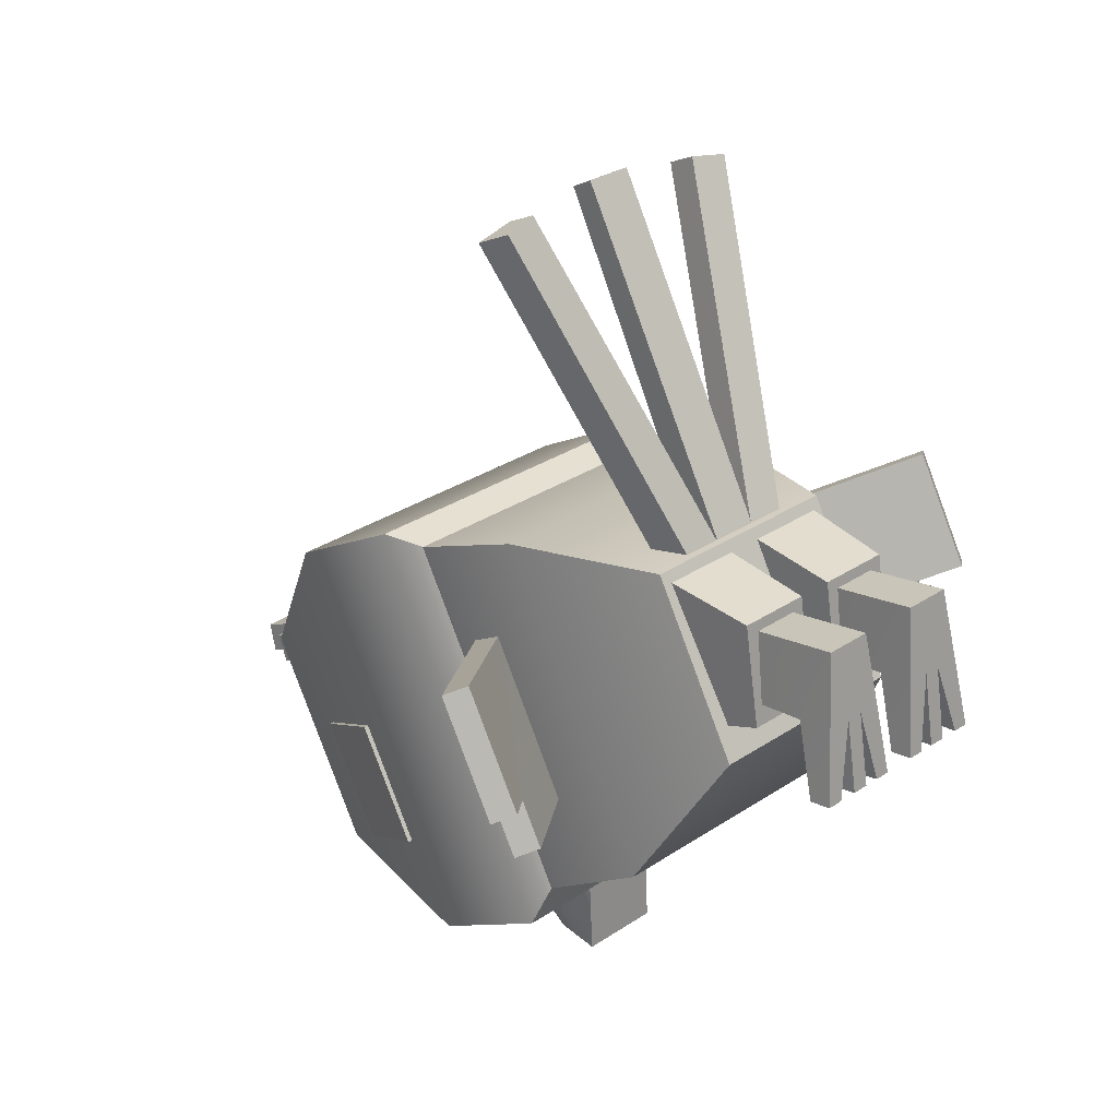
<metadata>
{"format":"obj","ext":"obj","renderer":"f3d","projection":"perspective","resolution":1024,"background":"white","views":[{"elev":29.2,"azim":135.2,"up":"+Y"}]}
</metadata>
<code>
g pet_parrot_mesh
v -0.02354 -0.4555 0.1209
v -0.04074 -0.3913 0.1654
v 0.03879 -0.3913 0.1654
v 0.02159 -0.4555 0.1209
v -0.1027 -0.09065 -0.1633
v -0.1437 -0.2258 -0.08996
v 0.1437 -0.2258 -0.08996
v 0.1027 -0.09065 -0.1633
v -0.1437 -0.292 0.01373
v 0.1437 -0.292 0.01373
v -0.08745 0.04257 -0.1637
v -0.01706 0.04257 -0.1637
v -0.01699 0.0537 -0.08172
v -0.09357 0.05369 -0.08172
v -0.1437 0.0528 0.06645
v -0.1437 -0.2258 -0.08996
v -0.1027 -0.09065 -0.1633
v -0.1027 0.06332 -0.07688
v -0.1437 -0.292 0.01373
v -0.1437 0.005064 0.1805
v -0.1027 0.06332 -0.07688
v 0.1027 0.06332 -0.07688
v 0.1437 0.0528 0.06645
v -0.1437 0.0528 0.06645
v 0.1437 0.005064 0.1805
v -0.1437 0.005064 0.1805
v -0.03142 -0.2878 0.4961
v -0.0636 -0.2878 0.4961
v -0.0636 -0.2611 0.5064
v -0.03404 -0.2611 0.5064
v -0.0636 -0.2611 0.5064
v -0.0636 -0.2878 0.4961
v -0.0636 -0.2551 0.4143
v -0.06623 -0.2337 0.4343
v -0.02354 -0.4555 0.1209
v -0.04052 -0.4432 0.06307
v -0.05486 -0.3698 0.1128
v -0.04074 -0.3913 0.1654
v -0.04031 -0.3478 0.06824
v -0.1338 0.3395 0.07412
v -0.142 0.3264 0.1013
v -0.06778 0.0463 -0.04416
v -0.05964 0.05937 -0.07133
v -0.1338 0.3395 0.07412
v -0.09841 0.345 0.08047
v -0.09952 0.332 0.1074
v -0.142 0.3264 0.1013
v -0.142 0.3264 0.1013
v -0.09952 0.332 0.1074
v -0.02281 0.04643 -0.04442
v -0.06778 0.0463 -0.04416
v -0.3166 0.01625 -0.03297
v -0.2983 0.02369 -0.04621
v -0.1258 -0.05667 0.0969
v -0.1436 -0.06511 0.1119
v -0.2837 -0.09959 -0.06174
v -0.2653 -0.09206 -0.0749
v -0.2983 -0.07697 -0.1027
v -0.3166 -0.08449 -0.08953
v -0.03464 -0.2865 0.5644
v -0.03202 -0.3132 0.554
v -0.03142 -0.2878 0.4961
v -0.03404 -0.2611 0.5064
v -0.2652 -0.1308 -0.0965
v -0.2835 -0.1382 -0.08328
v -0.1436 -0.204 0.03396
v -0.1262 -0.1956 0.01892
v -0.2835 -0.1382 -0.08328
v -0.2837 -0.09959 -0.06174
v -0.1436 -0.06511 0.1119
v -0.1436 -0.204 0.03396
v -0.3166 -0.08449 -0.08953
v -0.3166 0.01625 -0.03297
v -0.2983 0.02369 -0.04621
v -0.3166 0.01625 -0.03297
v -0.3166 -0.08449 -0.08953
v -0.2983 -0.07697 -0.1027
v -0.08745 -0.05247 -0.1792
v -0.08745 0.04257 -0.1637
v -0.09357 0.05369 -0.08172
v -0.09092 -0.07923 -0.1035
v -0.01715 -0.05247 -0.1792
v -0.08745 -0.05247 -0.1792
v -0.09092 -0.07923 -0.1035
v -0.01435 -0.07923 -0.1035
v -0.08277 -0.02638 -0.2222
v -0.07484 0.04556 -0.2449
v -0.07431 0.03251 -0.1653
v -0.07857 -0.03393 -0.1762
v -0.09256 -0.08997 -0.2671
v -0.09256 -0.0934 -0.2462
v -0.08745 0.04257 -0.1637
v -0.08745 -0.05247 -0.1792
v -0.01715 -0.05247 -0.1792
v -0.01706 0.04257 -0.1637
v -0.04524 -0.02638 -0.2222
v -0.0609 -0.02638 -0.2222
v -0.07857 -0.03393 -0.1762
v -0.02672 -0.03393 -0.1762
v -0.08277 -0.02638 -0.2222
v -0.0239 -0.02638 -0.2222
v -0.07484 0.04556 -0.2449
v -0.02961 0.04556 -0.2449
v -0.02961 0.03251 -0.1653
v -0.07431 0.03251 -0.1653
v -0.04425 -0.02088 -0.2558
v -0.02961 0.04556 -0.2449
v -0.07484 0.04556 -0.2449
v -0.05986 -0.02088 -0.2558
v -0.04425 -0.08997 -0.2671
v -0.05986 -0.08997 -0.2671
v -0.07757 -0.08997 -0.2671
v -0.09256 -0.08997 -0.2671
v -0.09256 -0.0934 -0.2462
v -0.07861 -0.0934 -0.2462
v -0.09256 -0.0934 -0.2462
v -0.08277 -0.02638 -0.2222
v -0.0609 -0.02638 -0.2222
v -0.07861 -0.0934 -0.2462
v -0.07861 -0.0934 -0.2462
v -0.0609 -0.02638 -0.2222
v -0.05986 -0.02088 -0.2558
v -0.07757 -0.08997 -0.2671
v -0.07757 -0.08997 -0.2671
v -0.05986 -0.02088 -0.2558
v -0.07484 0.04556 -0.2449
v -0.09256 -0.08997 -0.2671
v -0.04524 -0.0934 -0.2462
v -0.04425 -0.08997 -0.2671
v -0.05986 -0.08997 -0.2671
v -0.0609 -0.0934 -0.2462
v -0.05986 -0.08997 -0.2671
v -0.05986 -0.02088 -0.2558
v -0.0609 -0.02638 -0.2222
v -0.0609 -0.0934 -0.2462
v -0.0609 -0.0934 -0.2462
v -0.0609 -0.02638 -0.2222
v -0.04524 -0.02638 -0.2222
v -0.04524 -0.0934 -0.2462
v -0.01573 -0.0934 -0.2462
v -0.01573 -0.08997 -0.2671
v -0.03031 -0.08997 -0.2671
v -0.03125 -0.0934 -0.2462
v -0.03125 -0.0934 -0.2462
v -0.04524 -0.02638 -0.2222
v -0.0239 -0.02638 -0.2222
v -0.01573 -0.0934 -0.2462
v -0.01573 -0.08997 -0.2671
v -0.02961 0.04556 -0.2449
v -0.04425 -0.02088 -0.2558
v -0.03031 -0.08997 -0.2671
v 0.03857 -0.4432 0.06307
v 0.03837 -0.3478 0.06824
v -0.04031 -0.3478 0.06824
v -0.04052 -0.4432 0.06307
v 0.02159 -0.4555 0.1209
v 0.03857 -0.4432 0.06307
v -0.04052 -0.4432 0.06307
v -0.02354 -0.4555 0.1209
v -0.1027 0.06332 -0.07688
v -0.1027 -0.09065 -0.1633
v 0.1027 -0.09065 -0.1633
v 0.1027 0.06332 -0.07688
v -0.02367 0.3525 0.08928
v -0.02367 0.3414 0.1097
v -0.02313 0.0463 -0.04416
v -0.02313 0.05937 -0.07133
v -0.02367 0.3525 0.08928
v 0.0213 0.3527 0.08917
v 0.0213 0.3416 0.1095
v -0.02367 0.3414 0.1097
v -0.02367 0.3414 0.1097
v 0.0213 0.3416 0.1095
v 0.02184 0.04647 -0.04438
v -0.02313 0.0463 -0.04416
v -0.2837 -0.09959 -0.06174
v -0.2835 -0.1382 -0.08328
v -0.2652 -0.1308 -0.0965
v -0.2653 -0.09206 -0.0749
v -0.1436 -0.204 0.03396
v -0.1436 -0.06511 0.1119
v -0.1258 -0.05667 0.0969
v -0.1262 -0.1956 0.01892
v -0.02672 -0.03393 -0.1762
v -0.07857 -0.03393 -0.1762
v -0.07431 0.03251 -0.1653
v -0.02961 0.03251 -0.1653
v -0.02281 0.04643 -0.04442
v -0.0217 0.05937 -0.07133
v -0.05964 0.05937 -0.07133
v -0.06778 0.0463 -0.04416
v -0.02313 0.0463 -0.04416
v 0.02184 0.04647 -0.04438
v 0.02184 0.0595 -0.07145
v -0.02313 0.05937 -0.07133
v 0.03007 -0.3132 0.554
v 0.02947 -0.2878 0.4961
v -0.03142 -0.2878 0.4961
v -0.03202 -0.3132 0.554
v -0.0636 -0.2551 0.4143
v -0.0636 -0.2878 0.4961
v 0.06166 -0.2551 0.4143
v 0.06166 -0.2878 0.4961
v 0.02745 -0.2865 0.5644
v 0.03007 -0.3132 0.554
v -0.03202 -0.3132 0.554
v -0.03464 -0.2865 0.5644
v 0.06166 -0.2551 0.4143
v 0.05903 -0.2337 0.4343
v -0.06623 -0.2337 0.4343
v -0.0636 -0.2551 0.4143
v -0.1609 0.01207 0.214
v -0.1612 -0.3278 0.02245
v -0.1437 -0.292 0.01373
v -0.1437 0.005064 0.1805
v -0.1607 -0.05309 0.33
v -0.1609 -0.3929 0.1386
v -0.1084 -0.2181 0.4429
v -0.1084 -0.4095 0.3355
v -0.1612 -0.3278 0.02245
v -0.1609 -0.3929 0.1386
v 0.1609 -0.3929 0.1386
v 0.1612 -0.3278 0.02245
v -0.1084 -0.4095 0.3355
v 0.1084 -0.4095 0.3355
v -0.1437 0.005064 0.1805
v 0.1437 0.005064 0.1805
v 0.1609 0.01207 0.214
v -0.1609 0.01207 0.214
v -0.1609 0.01207 0.214
v 0.1609 0.01207 0.214
v 0.1607 -0.05309 0.33
v -0.1607 -0.05309 0.33
v -0.1084 -0.2181 0.4429
v 0.1084 -0.2181 0.4429
v 0.1612 -0.3278 0.02245
v 0.1437 -0.292 0.01373
v -0.1437 -0.292 0.01373
v -0.1612 -0.3278 0.02245
v -0.1084 -0.4095 0.3355
v -0.1084 -0.2181 0.4429
v 0.1084 -0.2181 0.4429
v 0.1084 -0.4095 0.3355
v -0.2652 -0.1308 -0.0965
v -0.1262 -0.1956 0.01892
v -0.1258 -0.05667 0.0969
v -0.2653 -0.09206 -0.0749
v -0.2983 -0.07697 -0.1027
v -0.2983 0.02369 -0.04621
v -0.04425 -0.08997 -0.2671
v -0.04524 -0.0934 -0.2462
v -0.04524 -0.02638 -0.2222
v -0.04425 -0.02088 -0.2558
v -0.0239 -0.02638 -0.2222
v -0.02672 -0.03393 -0.1762
v -0.02961 0.03251 -0.1653
v -0.02961 0.04556 -0.2449
v -0.01573 -0.08997 -0.2671
v -0.01573 -0.0934 -0.2462
v -0.03125 -0.0934 -0.2462
v -0.03031 -0.08997 -0.2671
v -0.04425 -0.02088 -0.2558
v -0.04524 -0.02638 -0.2222
v -0.01715 -0.05247 -0.1792
v -0.01435 -0.07923 -0.1035
v -0.01699 0.0537 -0.08172
v -0.01706 0.04257 -0.1637
v -0.09841 0.345 0.08047
v -0.0217 0.05937 -0.07133
v -0.02281 0.04643 -0.04442
v -0.09952 0.332 0.1074
v -0.1338 0.3395 0.07412
v -0.05964 0.05937 -0.07133
v -0.0217 0.05937 -0.07133
v -0.09841 0.345 0.08047
v 0.02159 -0.4555 0.1209
v 0.03879 -0.3913 0.1654
v 0.05292 -0.3698 0.1128
v 0.03857 -0.4432 0.06307
v 0.03837 -0.3478 0.06824
v 0.02947 -0.2878 0.4961
v 0.02685 -0.2611 0.5064
v 0.06166 -0.2611 0.5064
v 0.06166 -0.2878 0.4961
v 0.06166 -0.2611 0.5064
v 0.05903 -0.2337 0.4343
v 0.06166 -0.2551 0.4143
v 0.06166 -0.2878 0.4961
v 0.02745 -0.2865 0.5644
v 0.02685 -0.2611 0.5064
v 0.02947 -0.2878 0.4961
v 0.03007 -0.3132 0.554
v 0.02745 -0.2865 0.5644
v -0.03464 -0.2865 0.5644
v -0.03404 -0.2611 0.5064
v 0.02685 -0.2611 0.5064
v -0.06623 -0.2337 0.4343
v -0.0636 -0.2611 0.5064
v 0.05903 -0.2337 0.4343
v 0.06166 -0.2611 0.5064
v -0.02367 0.3525 0.08928
v -0.02313 0.05937 -0.07133
v 0.02184 0.0595 -0.07145
v 0.0213 0.3527 0.08917
v 0.0213 0.3527 0.08917
v 0.02184 0.0595 -0.07145
v 0.02184 0.04647 -0.04438
v 0.0213 0.3416 0.1095
v 0.08745 0.04257 -0.1637
v 0.09357 0.05369 -0.08172
v 0.01699 0.0537 -0.08172
v 0.01706 0.04257 -0.1637
v 0.1437 0.0528 0.06645
v 0.1027 0.06332 -0.07688
v 0.1027 -0.09065 -0.1633
v 0.1437 -0.2258 -0.08996
v 0.1437 -0.292 0.01373
v 0.1437 0.005064 0.1805
v 0.1338 0.3395 0.07412
v 0.05964 0.05937 -0.07133
v 0.06778 0.0463 -0.04416
v 0.142 0.3264 0.1013
v 0.1338 0.3395 0.07412
v 0.142 0.3264 0.1013
v 0.09952 0.332 0.1074
v 0.09841 0.345 0.08047
v 0.142 0.3264 0.1013
v 0.06778 0.0463 -0.04416
v 0.02281 0.04643 -0.04442
v 0.09952 0.332 0.1074
v 0.3166 0.01625 -0.03297
v 0.1436 -0.06511 0.1119
v 0.1258 -0.05667 0.0969
v 0.2983 0.02369 -0.04621
v 0.2837 -0.09959 -0.06174
v 0.3166 -0.08449 -0.08953
v 0.2983 -0.07697 -0.1027
v 0.2653 -0.09206 -0.0749
v 0.2652 -0.1308 -0.0965
v 0.1262 -0.1956 0.01892
v 0.1436 -0.204 0.03396
v 0.2835 -0.1382 -0.08328
v 0.2835 -0.1382 -0.08328
v 0.1436 -0.204 0.03396
v 0.1436 -0.06511 0.1119
v 0.2837 -0.09959 -0.06174
v 0.3166 -0.08449 -0.08953
v 0.3166 0.01625 -0.03297
v 0.2983 0.02369 -0.04621
v 0.2983 -0.07697 -0.1027
v 0.3166 -0.08449 -0.08953
v 0.3166 0.01625 -0.03297
v 0.08745 -0.05247 -0.1792
v 0.09092 -0.07923 -0.1035
v 0.09357 0.05369 -0.08172
v 0.08745 0.04257 -0.1637
v 0.01715 -0.05247 -0.1792
v 0.01435 -0.07923 -0.1035
v 0.09092 -0.07923 -0.1035
v 0.08745 -0.05247 -0.1792
v 0.08277 -0.02638 -0.2222
v 0.07857 -0.03393 -0.1762
v 0.07431 0.03251 -0.1653
v 0.07484 0.04556 -0.2449
v 0.09256 -0.08997 -0.2671
v 0.09256 -0.0934 -0.2462
v 0.08745 0.04257 -0.1637
v 0.01706 0.04257 -0.1637
v 0.01715 -0.05247 -0.1792
v 0.08745 -0.05247 -0.1792
v 0.04524 -0.02638 -0.2222
v 0.02672 -0.03393 -0.1762
v 0.07857 -0.03393 -0.1762
v 0.0609 -0.02638 -0.2222
v 0.08277 -0.02638 -0.2222
v 0.0239 -0.02638 -0.2222
v 0.07484 0.04556 -0.2449
v 0.07431 0.03251 -0.1653
v 0.02961 0.03251 -0.1653
v 0.02961 0.04556 -0.2449
v 0.04425 -0.02088 -0.2558
v 0.05986 -0.02088 -0.2558
v 0.07484 0.04556 -0.2449
v 0.02961 0.04556 -0.2449
v 0.04425 -0.08997 -0.2671
v 0.05986 -0.08997 -0.2671
v 0.07757 -0.08997 -0.2671
v 0.07861 -0.0934 -0.2462
v 0.09256 -0.0934 -0.2462
v 0.09256 -0.08997 -0.2671
v 0.09256 -0.0934 -0.2462
v 0.07861 -0.0934 -0.2462
v 0.0609 -0.02638 -0.2222
v 0.08277 -0.02638 -0.2222
v 0.07861 -0.0934 -0.2462
v 0.07757 -0.08997 -0.2671
v 0.05986 -0.02088 -0.2558
v 0.0609 -0.02638 -0.2222
v 0.07757 -0.08997 -0.2671
v 0.09256 -0.08997 -0.2671
v 0.07484 0.04556 -0.2449
v 0.05986 -0.02088 -0.2558
v 0.04524 -0.0934 -0.2462
v 0.0609 -0.0934 -0.2462
v 0.05986 -0.08997 -0.2671
v 0.04425 -0.08997 -0.2671
v 0.05986 -0.08997 -0.2671
v 0.0609 -0.0934 -0.2462
v 0.0609 -0.02638 -0.2222
v 0.05986 -0.02088 -0.2558
v 0.0609 -0.0934 -0.2462
v 0.04524 -0.0934 -0.2462
v 0.04524 -0.02638 -0.2222
v 0.0609 -0.02638 -0.2222
v 0.01573 -0.0934 -0.2462
v 0.03125 -0.0934 -0.2462
v 0.03031 -0.08997 -0.2671
v 0.01573 -0.08997 -0.2671
v 0.03125 -0.0934 -0.2462
v 0.01573 -0.0934 -0.2462
v 0.0239 -0.02638 -0.2222
v 0.04524 -0.02638 -0.2222
v 0.01573 -0.08997 -0.2671
v 0.03031 -0.08997 -0.2671
v 0.04425 -0.02088 -0.2558
v 0.02961 0.04556 -0.2449
v 0.2837 -0.09959 -0.06174
v 0.2653 -0.09206 -0.0749
v 0.2652 -0.1308 -0.0965
v 0.2835 -0.1382 -0.08328
v 0.1436 -0.204 0.03396
v 0.1262 -0.1956 0.01892
v 0.1258 -0.05667 0.0969
v 0.1436 -0.06511 0.1119
v 0.02672 -0.03393 -0.1762
v 0.02961 0.03251 -0.1653
v 0.07431 0.03251 -0.1653
v 0.07857 -0.03393 -0.1762
v 0.02281 0.04643 -0.04442
v 0.06778 0.0463 -0.04416
v 0.05964 0.05937 -0.07133
v 0.0217 0.05937 -0.07133
v 0.1609 0.01207 0.214
v 0.1437 0.005064 0.1805
v 0.1437 -0.292 0.01373
v 0.1612 -0.3278 0.02245
v 0.1607 -0.05309 0.33
v 0.1609 -0.3929 0.1386
v 0.1084 -0.2181 0.4429
v 0.1084 -0.4095 0.3355
v 0.2652 -0.1308 -0.0965
v 0.2653 -0.09206 -0.0749
v 0.1258 -0.05667 0.0969
v 0.1262 -0.1956 0.01892
v 0.2983 -0.07697 -0.1027
v 0.2983 0.02369 -0.04621
v 0.04425 -0.08997 -0.2671
v 0.04425 -0.02088 -0.2558
v 0.04524 -0.02638 -0.2222
v 0.04524 -0.0934 -0.2462
v 0.0239 -0.02638 -0.2222
v 0.02961 0.04556 -0.2449
v 0.02961 0.03251 -0.1653
v 0.02672 -0.03393 -0.1762
v 0.01573 -0.08997 -0.2671
v 0.01573 -0.0934 -0.2462
v 0.03125 -0.0934 -0.2462
v 0.04524 -0.02638 -0.2222
v 0.04425 -0.02088 -0.2558
v 0.03031 -0.08997 -0.2671
v 0.01715 -0.05247 -0.1792
v 0.01706 0.04257 -0.1637
v 0.01699 0.0537 -0.08172
v 0.01435 -0.07923 -0.1035
v 0.09841 0.345 0.08047
v 0.09952 0.332 0.1074
v 0.02281 0.04643 -0.04442
v 0.0217 0.05937 -0.07133
v 0.1338 0.3395 0.07412
v 0.09841 0.345 0.08047
v 0.0217 0.05937 -0.07133
v 0.05964 0.05937 -0.07133
v -0.1437 0.005064 0.1805
v -0.1437 -0.292 0.01373
v 0.1437 -0.292 0.01373
v 0.1437 0.005064 0.1805
v -0.1437 0.005064 0.1805
v 0.1437 0.005064 0.1805
v 0.1437 -0.292 0.01373
v -0.1437 -0.292 0.01373
v 0.1611 -0.3214 0.1941
v 0.1312 -0.3718 0.2834
v 0.1312 -0.266 0.3427
v 0.161 -0.2158 0.2536
v -0.1611 -0.3214 0.1941
v -0.161 -0.2158 0.2536
v -0.1312 -0.266 0.3427
v -0.1312 -0.3718 0.2834
v -0.1274 -0.2654 0.3417
v -0.1312 -0.266 0.3427
v -0.161 -0.2158 0.2536
v -0.1572 -0.2153 0.2526
v -0.1572 -0.2153 0.2526
v -0.161 -0.2158 0.2536
v -0.1611 -0.3214 0.1941
v -0.1573 -0.3209 0.1931
v -0.1573 -0.3209 0.1931
v -0.1611 -0.3214 0.1941
v -0.1312 -0.3718 0.2834
v -0.1273 -0.3712 0.2825
v -0.1273 -0.3712 0.2825
v -0.1312 -0.3718 0.2834
v -0.1312 -0.266 0.3427
v -0.1274 -0.2654 0.3417
v 0.1274 -0.2654 0.3417
v 0.1312 -0.266 0.3427
v 0.1312 -0.3718 0.2834
v 0.1273 -0.3712 0.2825
v 0.1273 -0.3712 0.2825
v 0.1312 -0.3718 0.2834
v 0.1611 -0.3214 0.1941
v 0.1573 -0.3209 0.1931
v 0.1573 -0.3209 0.1931
v 0.1611 -0.3214 0.1941
v 0.161 -0.2158 0.2536
v 0.1572 -0.2153 0.2526
v 0.1572 -0.2153 0.2526
v 0.161 -0.2158 0.2536
v 0.1312 -0.266 0.3427
v 0.1274 -0.2654 0.3417
g pet_parrot_mesh_0
f -528 -529 -530
f -527 -528 -530
f -524 -525 -526
f -523 -524 -526
f -525 -524 -522
f -524 -521 -522
f -518 -519 -520
f -517 -518 -520
f -514 -515 -516
f -513 -514 -516
f -516 -515 -512
f -511 -516 -512
f -508 -509 -510
f -507 -508 -510
f -506 -508 -507
f -505 -506 -507
f -502 -503 -504
f -501 -502 -504
f -498 -499 -500
f -497 -498 -500
f -494 -495 -496
f -493 -494 -496
f -495 -494 -492
f -489 -490 -491
f -488 -489 -491
f -485 -486 -487
f -484 -485 -487
f -481 -482 -483
f -480 -481 -483
f -477 -478 -479
f -476 -477 -479
f -473 -474 -475
f -472 -473 -475
f -469 -470 -471
f -468 -469 -471
f -465 -466 -467
f -464 -465 -467
f -461 -462 -463
f -460 -461 -463
f -462 -461 -459
f -461 -458 -459
f -455 -456 -457
f -454 -455 -457
f -451 -452 -453
f -450 -451 -453
f -447 -448 -449
f -446 -447 -449
f -443 -444 -445
f -442 -443 -445
f -445 -444 -441
f -440 -445 -441
f -437 -438 -439
f -436 -437 -439
f -433 -434 -435
f -432 -433 -435
f -431 -434 -433
f -430 -432 -435
f -427 -428 -429
f -426 -427 -429
f -423 -424 -425
f -422 -423 -425
f -422 -425 -421
f -420 -422 -421
f -417 -418 -419
f -416 -417 -419
f -413 -414 -415
f -412 -413 -415
f -409 -410 -411
f -408 -409 -411
f -405 -406 -407
f -404 -405 -407
f -401 -402 -403
f -400 -401 -403
f -397 -398 -399
f -396 -397 -399
f -393 -394 -395
f -392 -393 -395
f -389 -390 -391
f -388 -389 -391
f -385 -386 -387
f -384 -385 -387
f -381 -382 -383
f -380 -381 -383
f -377 -378 -379
f -376 -377 -379
f -373 -374 -375
f -372 -373 -375
f -369 -370 -371
f -368 -369 -371
f -365 -366 -367
f -364 -365 -367
f -361 -362 -363
f -360 -361 -363
f -357 -358 -359
f -356 -357 -359
f -353 -354 -355
f -352 -353 -355
f -349 -350 -351
f -348 -349 -351
f -345 -346 -347
f -344 -345 -347
f -341 -342 -343
f -340 -341 -343
f -337 -338 -339
f -336 -337 -339
f -333 -334 -335
f -332 -333 -335
f -334 -333 -331
f -330 -331 -333
f -329 -334 -331
f -329 -328 -334
f -325 -326 -327
f -324 -325 -327
f -321 -322 -323
f -320 -321 -323
f -317 -318 -319
f -316 -317 -319
f -319 -318 -315
f -318 -314 -315
f -315 -314 -313
f -314 -312 -313
f -309 -310 -311
f -308 -309 -311
f -310 -309 -307
f -309 -306 -307
f -303 -304 -305
f -302 -303 -305
f -299 -300 -301
f -298 -299 -301
f -299 -298 -297
f -296 -299 -297
f -293 -294 -295
f -292 -293 -295
f -289 -290 -291
f -288 -289 -291
f -285 -286 -287
f -284 -285 -287
f -285 -284 -283
f -282 -285 -283
f -279 -280 -281
f -278 -279 -281
f -275 -276 -277
f -274 -275 -277
f -274 -277 -273
f -277 -272 -273
f -269 -270 -271
f -268 -269 -271
f -265 -266 -267
f -264 -265 -267
f -261 -262 -263
f -260 -261 -263
f -257 -258 -259
f -256 -257 -259
f -253 -254 -255
f -252 -253 -255
f -253 -252 -251
f -248 -249 -250
f -247 -248 -250
f -244 -245 -246
f -243 -244 -246
f -240 -241 -242
f -239 -240 -242
f -236 -237 -238
f -235 -236 -238
f -236 -235 -234
f -234 -233 -236
f -235 -232 -234
f -231 -232 -235
f -228 -229 -230
f -227 -228 -230
f -224 -225 -226
f -223 -224 -226
f -220 -221 -222
f -219 -220 -222
f -216 -217 -218
f -215 -216 -218
f -215 -218 -214
f -218 -213 -214
f -210 -211 -212
f -209 -210 -212
f -206 -207 -208
f -205 -206 -208
f -202 -203 -204
f -201 -202 -204
f -198 -199 -200
f -197 -198 -200
f -194 -195 -196
f -193 -194 -196
f -190 -191 -192
f -189 -190 -192
f -186 -187 -188
f -185 -186 -188
f -186 -185 -184
f -183 -186 -184
f -180 -181 -182
f -179 -180 -182
f -176 -177 -178
f -175 -176 -178
f -172 -173 -174
f -171 -172 -174
f -168 -169 -170
f -167 -168 -170
f -167 -170 -166
f -170 -165 -166
f -162 -163 -164
f -161 -162 -164
f -158 -159 -160
f -157 -158 -160
f -157 -156 -158
f -159 -155 -160
f -152 -153 -154
f -151 -152 -154
f -148 -149 -150
f -147 -148 -150
f -150 -149 -146
f -149 -145 -146
f -142 -143 -144
f -141 -142 -144
f -138 -139 -140
f -137 -138 -140
f -134 -135 -136
f -133 -134 -136
f -130 -131 -132
f -129 -130 -132
f -126 -127 -128
f -125 -126 -128
f -122 -123 -124
f -121 -122 -124
f -118 -119 -120
f -117 -118 -120
f -114 -115 -116
f -113 -114 -116
f -110 -111 -112
f -109 -110 -112
f -106 -107 -108
f -105 -106 -108
f -102 -103 -104
f -101 -102 -104
f -98 -99 -100
f -97 -98 -100
f -94 -95 -96
f -93 -94 -96
f -90 -91 -92
f -89 -90 -92
f -86 -87 -88
f -85 -86 -88
f -85 -88 -84
f -83 -85 -84
f -83 -84 -82
f -81 -83 -82
f -78 -79 -80
f -77 -78 -80
f -79 -78 -76
f -78 -75 -76
f -72 -73 -74
f -71 -72 -74
f -68 -69 -70
f -67 -68 -70
f -70 -69 -66
f -65 -70 -66
f -62 -63 -64
f -61 -62 -64
f -58 -59 -60
f -57 -58 -60
f -54 -55 -56
f -53 -54 -56
f -50 -51 -52
f -49 -50 -52
f -46 -47 -48
f -45 -46 -48
f -42 -43 -44
f -41 -42 -44
f -38 -39 -40
f -37 -38 -40
f -34 -35 -36
f -33 -34 -36
f -30 -31 -32
f -29 -30 -32
f -26 -27 -28
f -25 -26 -28
f -22 -23 -24
f -21 -22 -24
f -18 -19 -20
f -17 -18 -20
f -14 -15 -16
f -13 -14 -16
f -10 -11 -12
f -9 -10 -12
f -6 -7 -8
f -5 -6 -8
f -2 -3 -4
f -1 -2 -4

</code>
